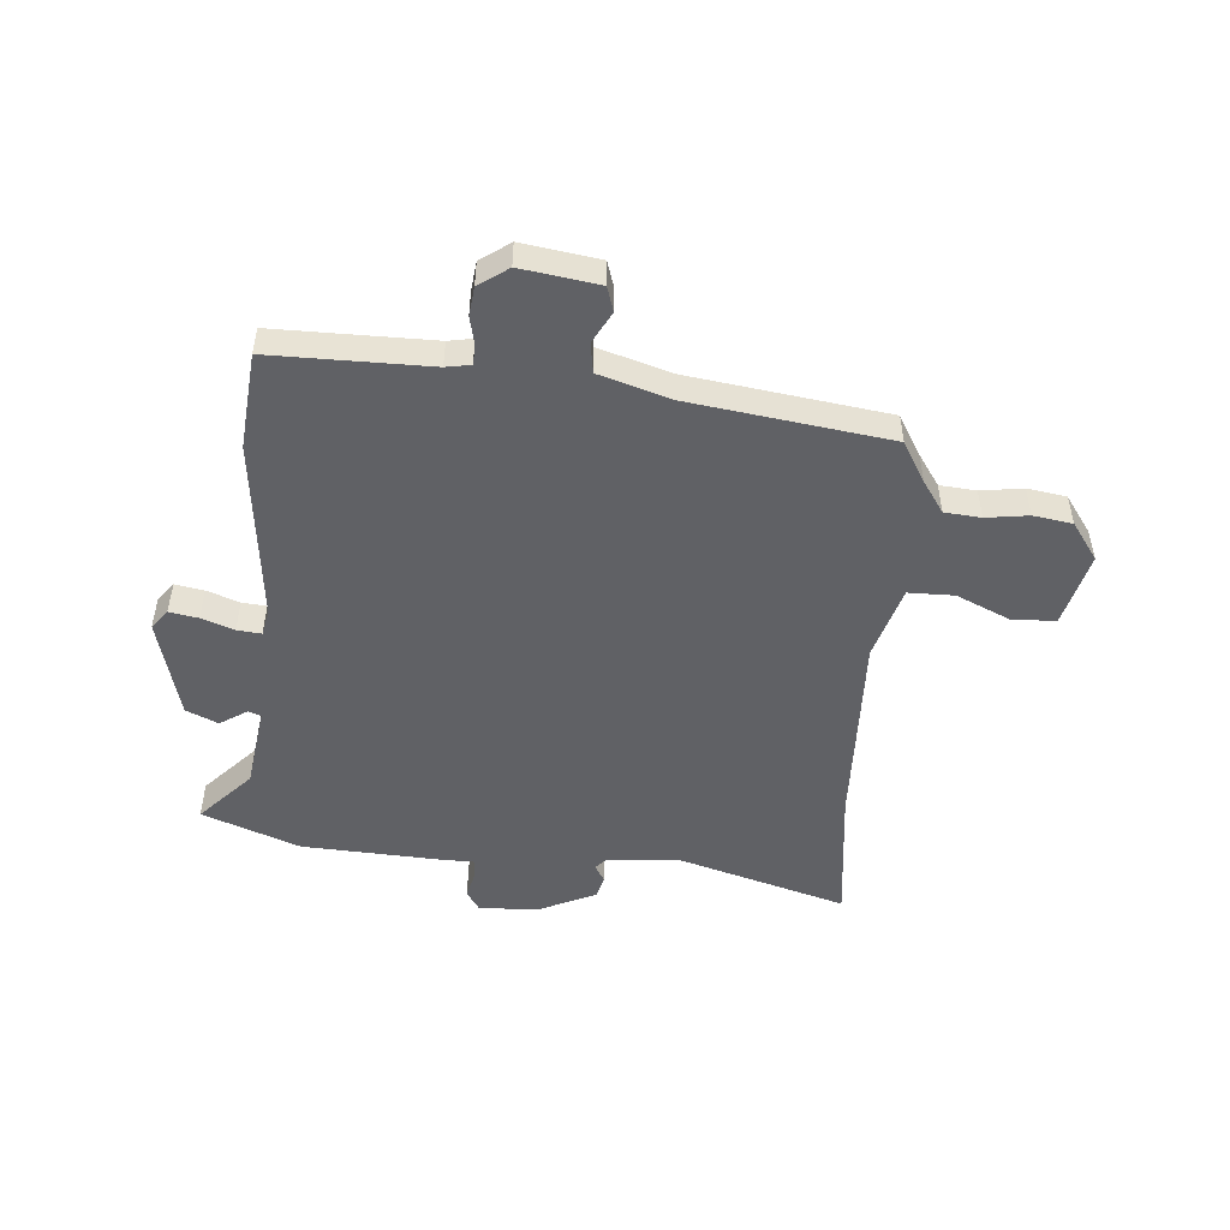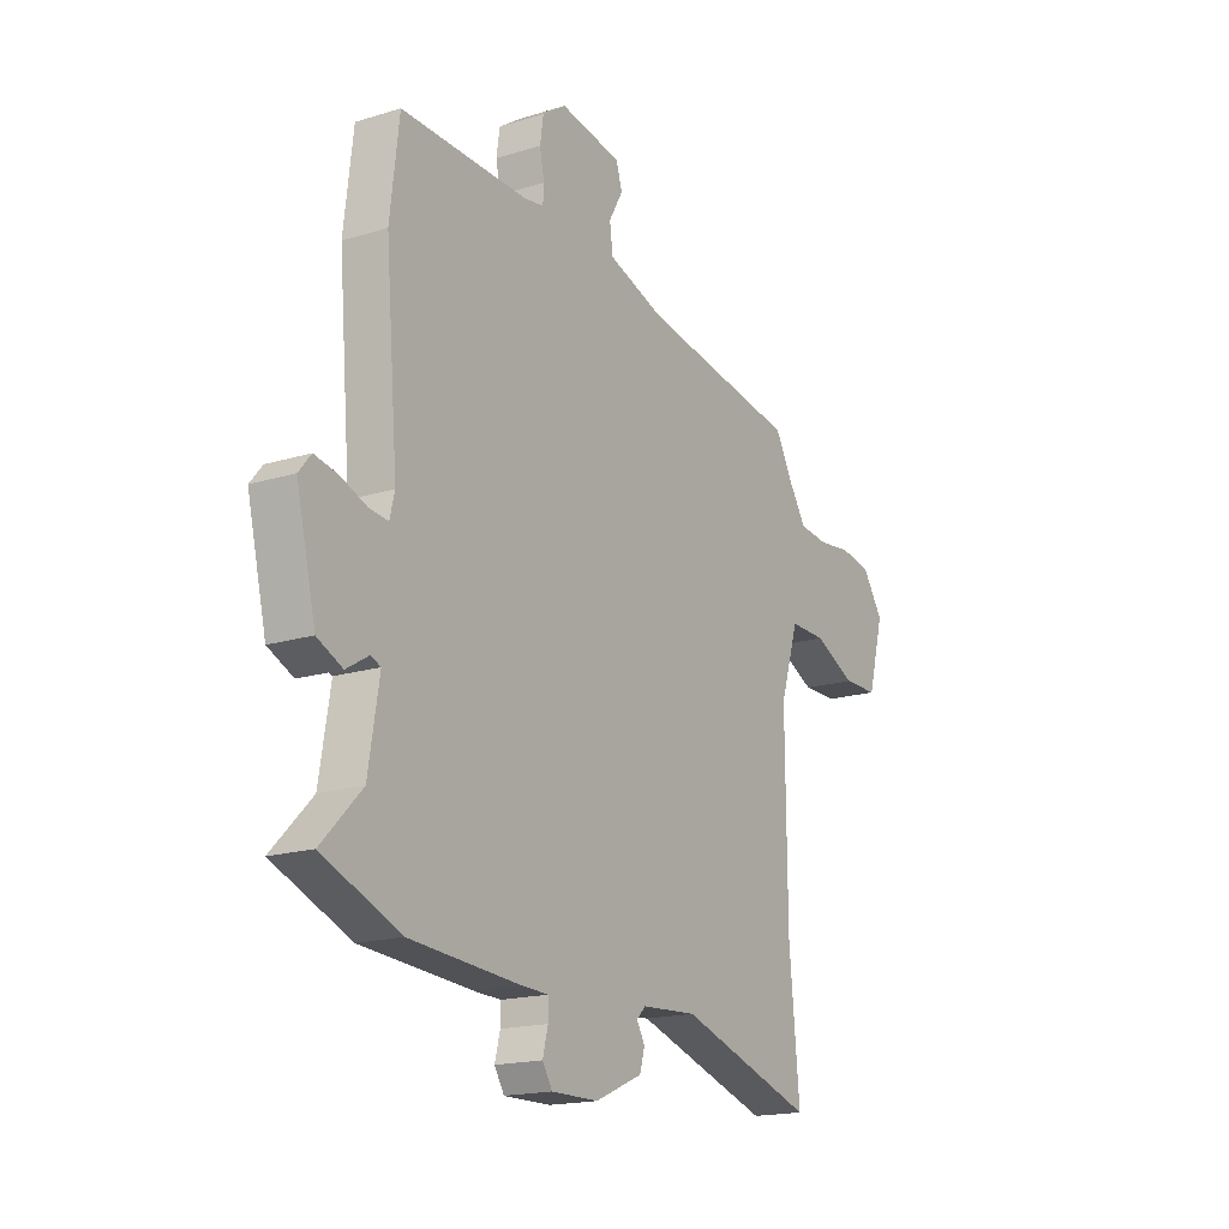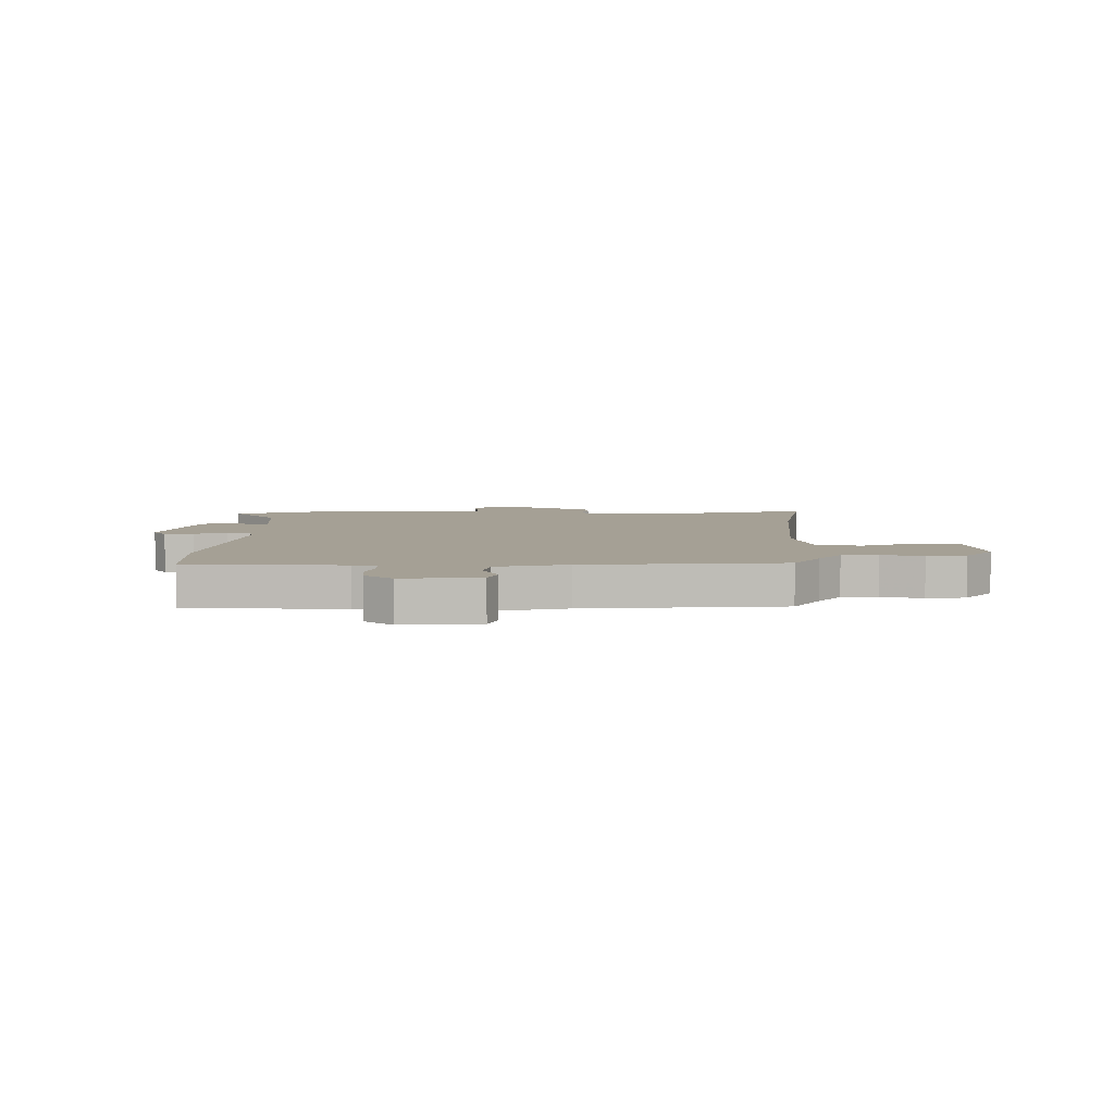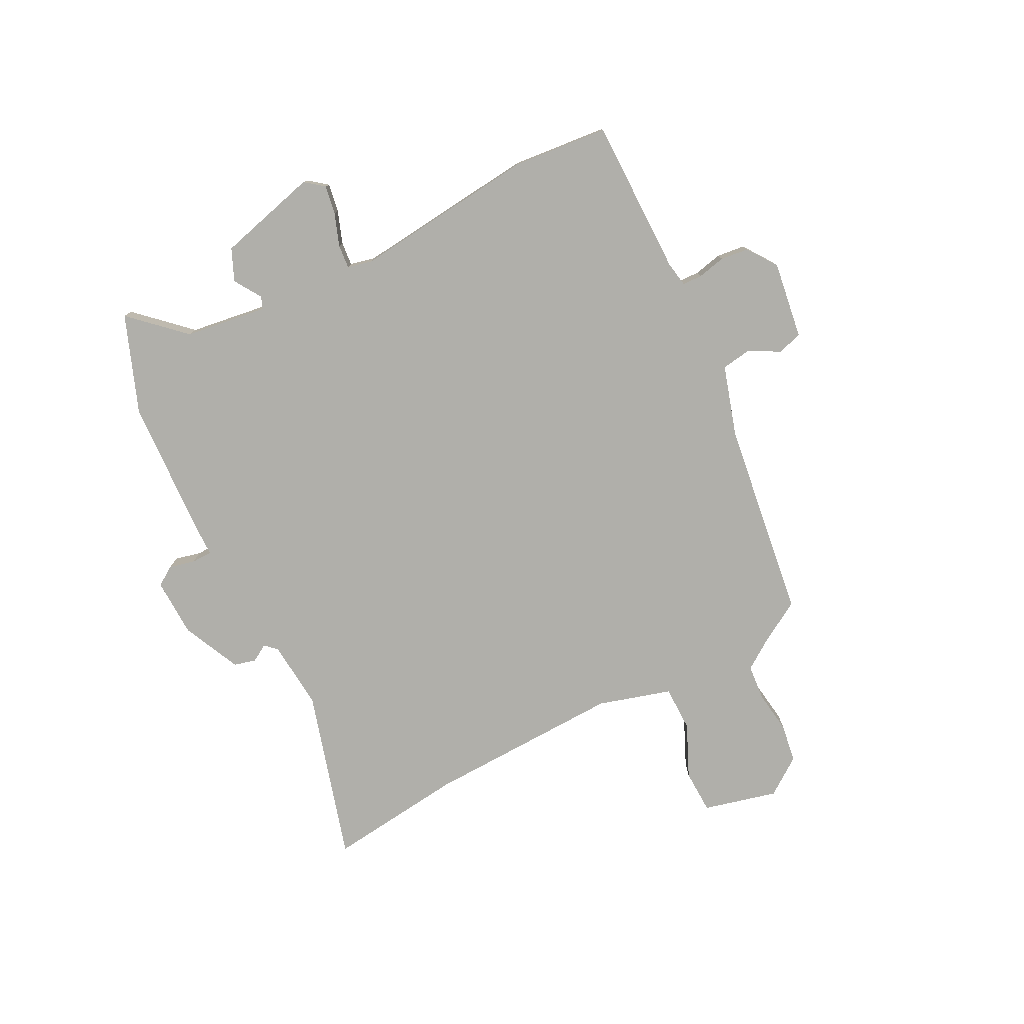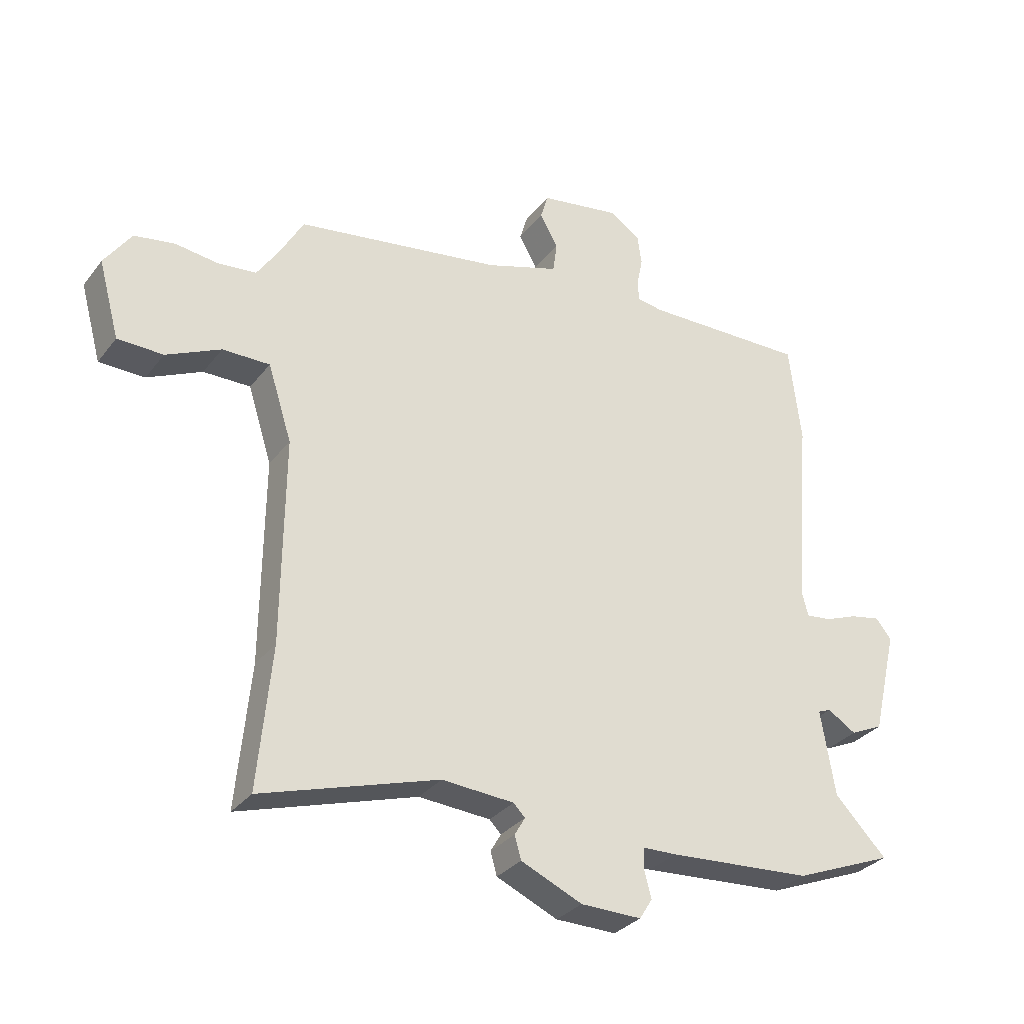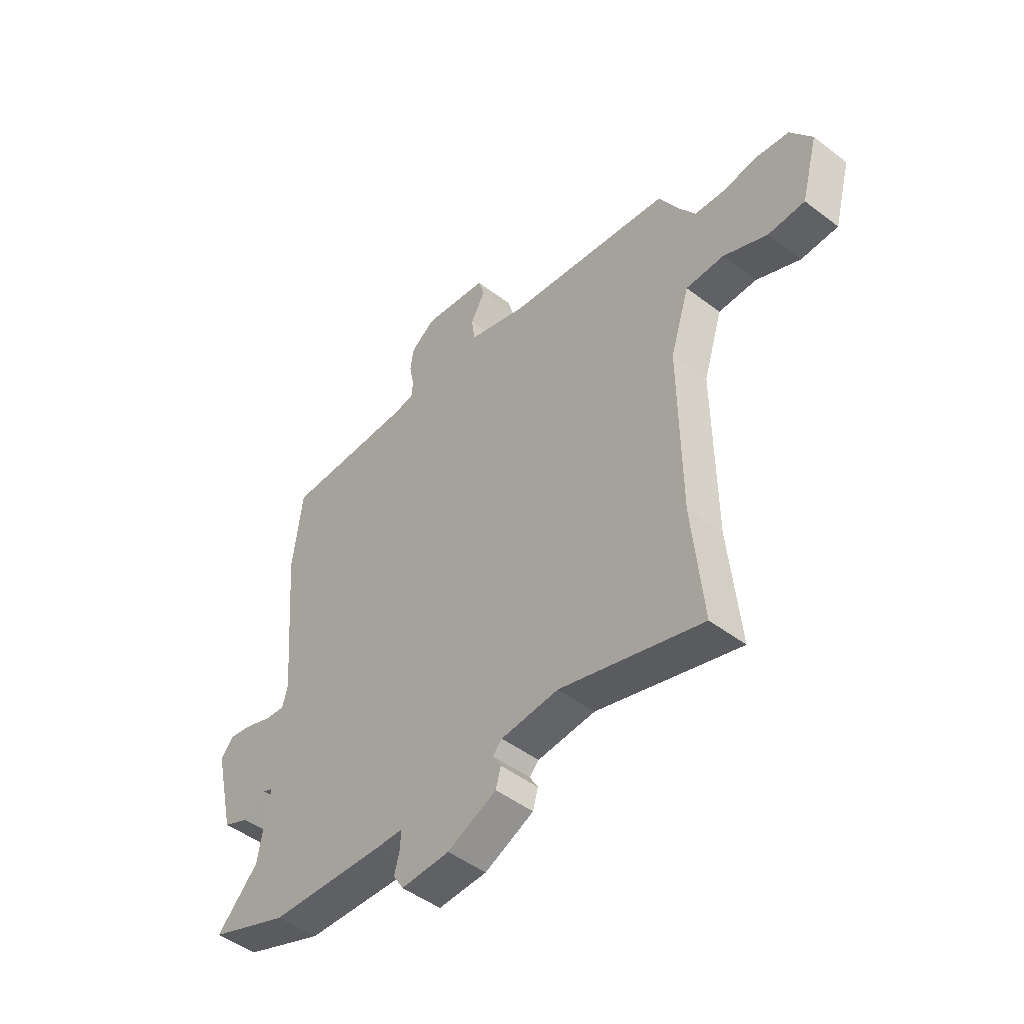
<metadata>
{"format":"obj","ext":"obj","renderer":"f3d","projection":"perspective","resolution":1024,"background":"white","views":[{"elev":-50.0,"azim":-3.5,"up":"+Y"},{"elev":-17.6,"azim":-58.7,"up":"+Z"},{"elev":5.9,"azim":4.8,"up":"+Y"},{"elev":-78.0,"azim":-61.7,"up":"+Y"},{"elev":-31.5,"azim":148.9,"up":"+Z"},{"elev":-48.2,"azim":49.6,"up":"+Z"}]}
</metadata>
<code>
v 0.487 0.07 -0.363
v 0.51 0.07 -0.606
v 0.208 0.07 -0.511
v 0.085 0.07 -0.519
v 0.065 0.07 -0.539
v 0.083 0.07 -0.57
v 0.072 0.07 -0.609
v -0.033 0.07 -0.655
v -0.137 0.07 -0.656
v -0.159 0.07 -0.621
v -0.147 0.07 -0.575
v -0.147 0.07 -0.539
v -0.206 0.07 -0.537
v -0.452 0.07 -0.519
v -0.623 0.07 -0.45
v -0.534 0.07 -0.359
v -0.51 0.07 -0.213
v -0.532 0.07 -0.204
v -0.581 0.07 -0.234
v -0.637 0.07 -0.208
v -0.68 0.07 -0.028
v -0.653 0.07 0.005
v -0.602 0.07 -0.005
v -0.545 0.07 -0.027
v -0.502 0.07 -0.032
v -0.491 0.07 0.012
v -0.519 0.07 0.34
v -0.499 0.07 0.51
v -0.218 0.07 0.504
v -0.174 0.07 0.511
v -0.172 0.07 0.546
v -0.182 0.07 0.596
v -0.175 0.07 0.646
v -0.122 0.07 0.682
v 0.015 0.07 0.659
v 0.028 0.07 0.615
v -0.003 0.07 0.56
v 0.004 0.07 0.507
v 0.129 0.07 0.466
v 0.481 0.07 0.41
v 0.522 0.07 0.337
v 0.559 0.07 0.281
v 0.623 0.07 0.274
v 0.698 0.07 0.283
v 0.767 0.07 0.271
v 0.813 0.07 0.204
v 0.777 0.07 0.073
v 0.699 0.07 0.072
v 0.606 0.07 0.116
v 0.525 0.07 0.117
v 0.484 0.07 -0.012
v 0.487 0 -0.363
v 0.51 0 -0.606
v 0.208 0 -0.511
v 0.085 0 -0.519
v 0.065 0 -0.539
v 0.083 0 -0.57
v 0.072 0 -0.609
v -0.033 0 -0.655
v -0.137 0 -0.656
v -0.159 0 -0.621
v -0.147 0 -0.575
v -0.147 0 -0.539
v -0.206 0 -0.537
v -0.452 0 -0.519
v -0.623 0 -0.45
v -0.534 0 -0.359
v -0.51 0 -0.213
v -0.532 0 -0.204
v -0.581 0 -0.234
v -0.637 0 -0.208
v -0.68 0 -0.028
v -0.653 0 0.005
v -0.602 0 -0.005
v -0.545 0 -0.027
v -0.502 0 -0.032
v -0.491 0 0.012
v -0.519 0 0.34
v -0.499 0 0.51
v -0.218 0 0.504
v -0.174 0 0.511
v -0.172 0 0.546
v -0.182 0 0.596
v -0.175 0 0.646
v -0.122 0 0.682
v 0.015 0 0.659
v 0.028 0 0.615
v -0.003 0 0.56
v 0.004 0 0.507
v 0.129 0 0.466
v 0.481 0 0.41
v 0.522 0 0.337
v 0.559 0 0.281
v 0.623 0 0.274
v 0.698 0 0.283
v 0.767 0 0.271
v 0.813 0 0.204
v 0.777 0 0.073
v 0.699 0 0.072
v 0.606 0 0.116
v 0.525 0 0.117
v 0.484 0 -0.012
f 46 47 48 49
f 46 49 50
f 43 44 45 46
f 42 43 46 50
f 41 42 50 51
f 39 40 41 51
f 34 35 36 37
f 34 37 38
f 31 32 33 34
f 30 31 34 38
f 29 30 38 39
f 26 27 28 29
f 25 26 29 39
f 21 22 23 24
f 21 24 25
f 18 19 20 21
f 17 18 21 25
f 13 14 15 16
f 12 13 16 17
f 8 9 10 11
f 8 11 12
f 5 6 7 8
f 5 8 12
f 4 5 12 17
f 1 2 3
f 17 25 39 51
f 4 17 51
f 1 3 4 51
f 100 99 98 97
f 101 100 97
f 97 96 95 94
f 101 97 94 93
f 102 101 93 92
f 102 92 91 90
f 88 87 86 85
f 89 88 85
f 85 84 83 82
f 89 85 82 81
f 90 89 81 80
f 80 79 78 77
f 90 80 77 76
f 75 74 73 72
f 76 75 72
f 72 71 70 69
f 76 72 69 68
f 67 66 65 64
f 68 67 64 63
f 62 61 60 59
f 63 62 59
f 59 58 57 56
f 63 59 56
f 68 63 56 55
f 54 53 52
f 102 90 76 68
f 102 68 55
f 102 55 54 52
f 1 52 53 2
f 2 53 54 3
f 3 54 55 4
f 4 55 56 5
f 5 56 57 6
f 6 57 58 7
f 7 58 59 8
f 8 59 60 9
f 9 60 61 10
f 10 61 62 11
f 11 62 63 12
f 12 63 64 13
f 13 64 65 14
f 14 65 66 15
f 15 66 67 16
f 16 67 68 17
f 17 68 69 18
f 18 69 70 19
f 19 70 71 20
f 20 71 72 21
f 21 72 73 22
f 22 73 74 23
f 23 74 75 24
f 24 75 76 25
f 25 76 77 26
f 26 77 78 27
f 27 78 79 28
f 28 79 80 29
f 29 80 81 30
f 30 81 82 31
f 31 82 83 32
f 32 83 84 33
f 33 84 85 34
f 34 85 86 35
f 35 86 87 36
f 36 87 88 37
f 37 88 89 38
f 38 89 90 39
f 39 90 91 40
f 40 91 92 41
f 41 92 93 42
f 42 93 94 43
f 43 94 95 44
f 44 95 96 45
f 45 96 97 46
f 46 97 98 47
f 47 98 99 48
f 48 99 100 49
f 49 100 101 50
f 50 101 102 51
f 51 102 52 1

</code>
